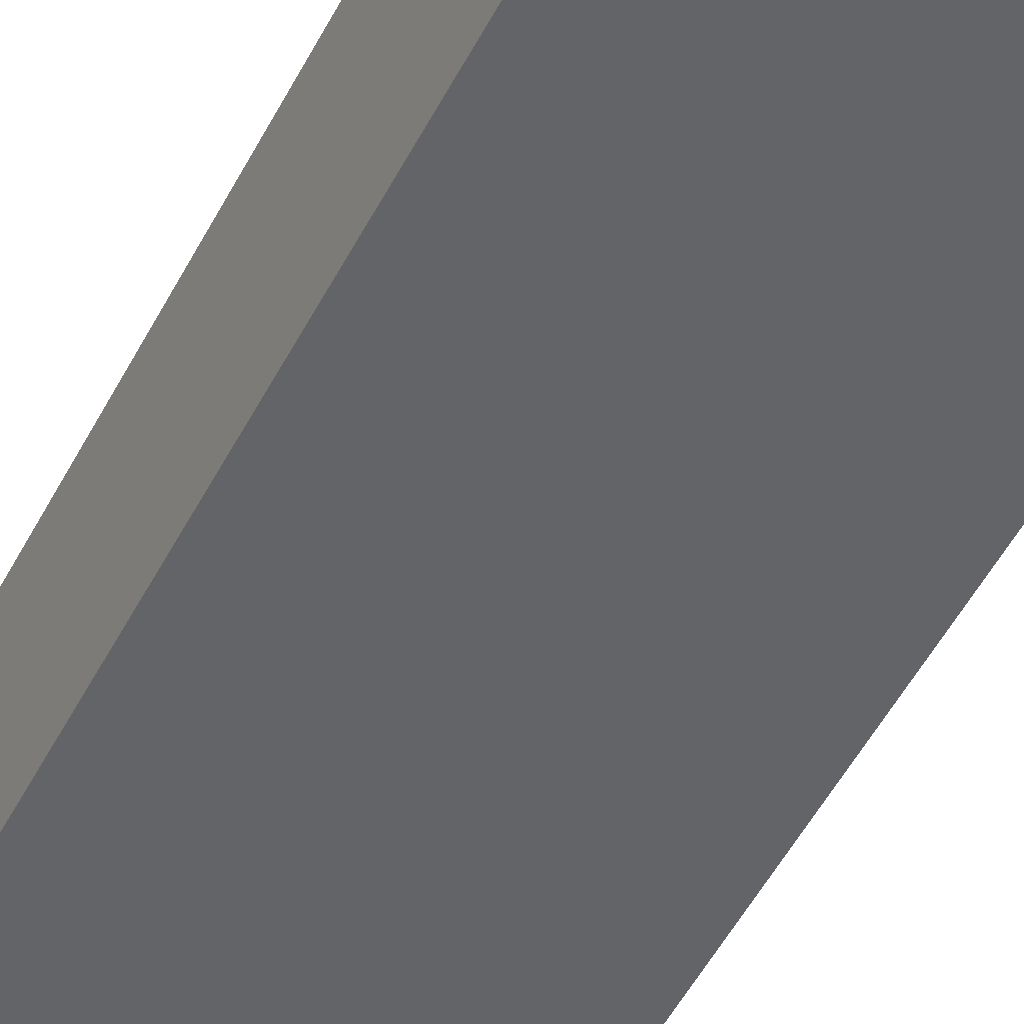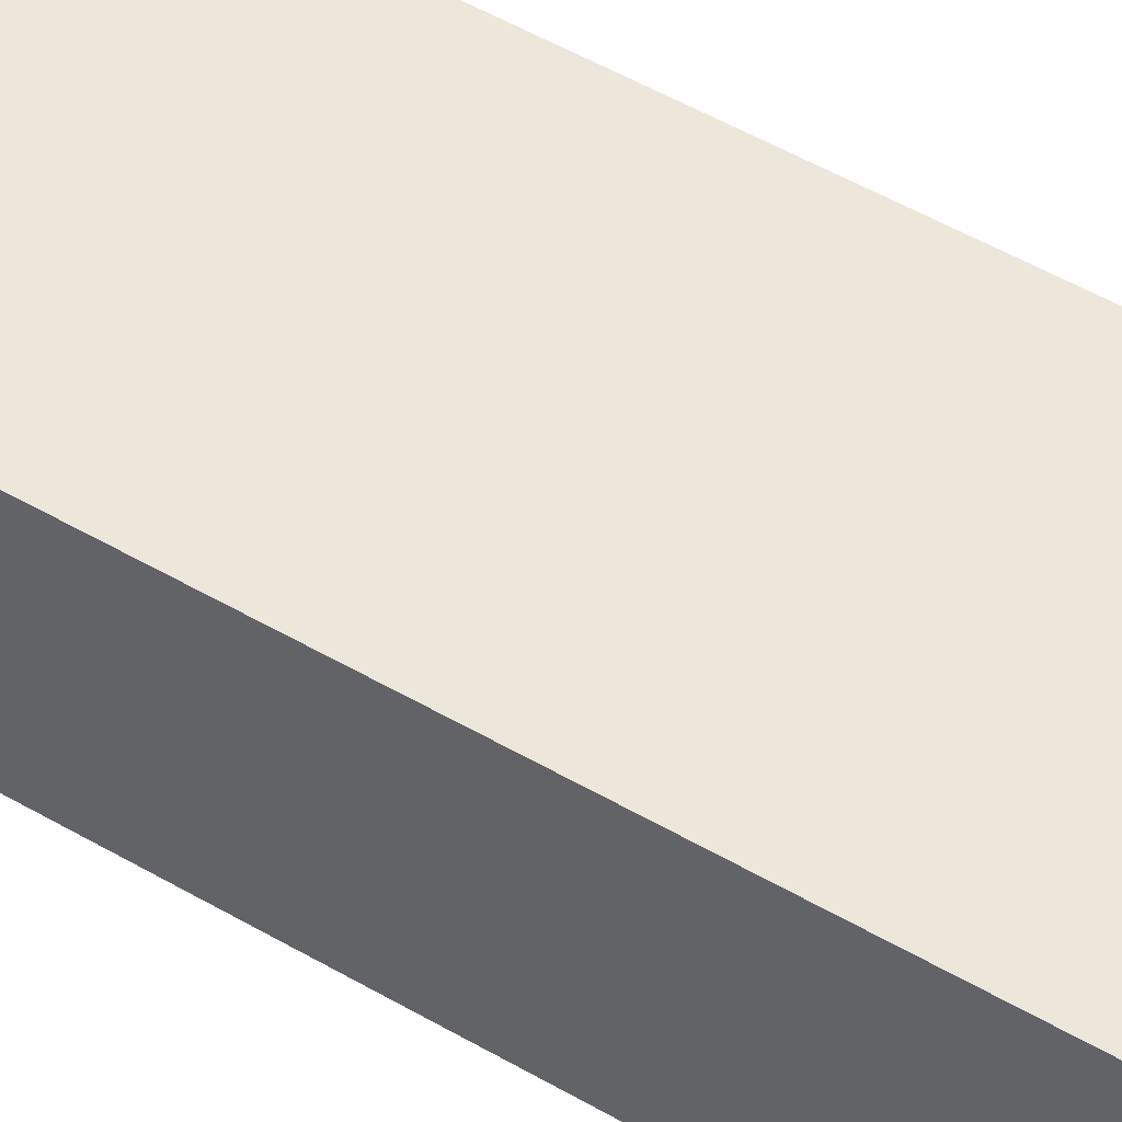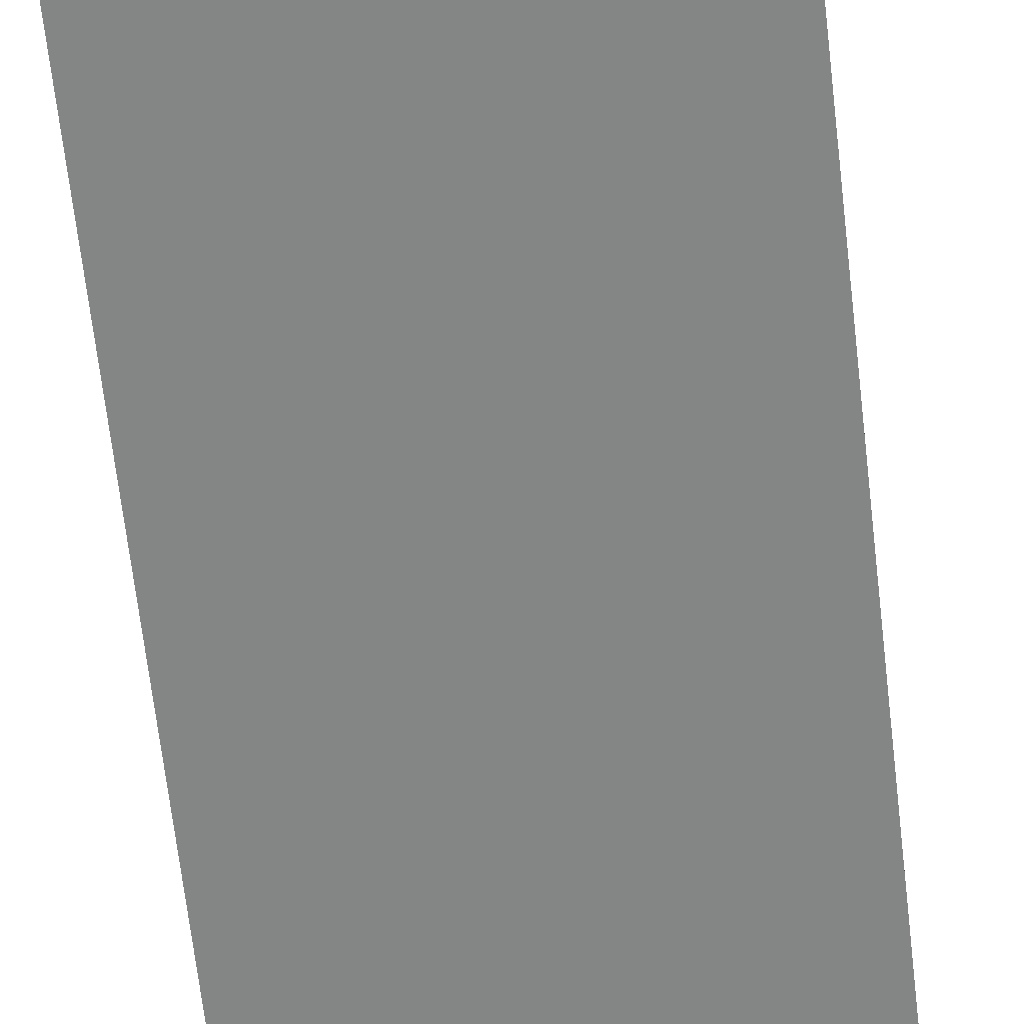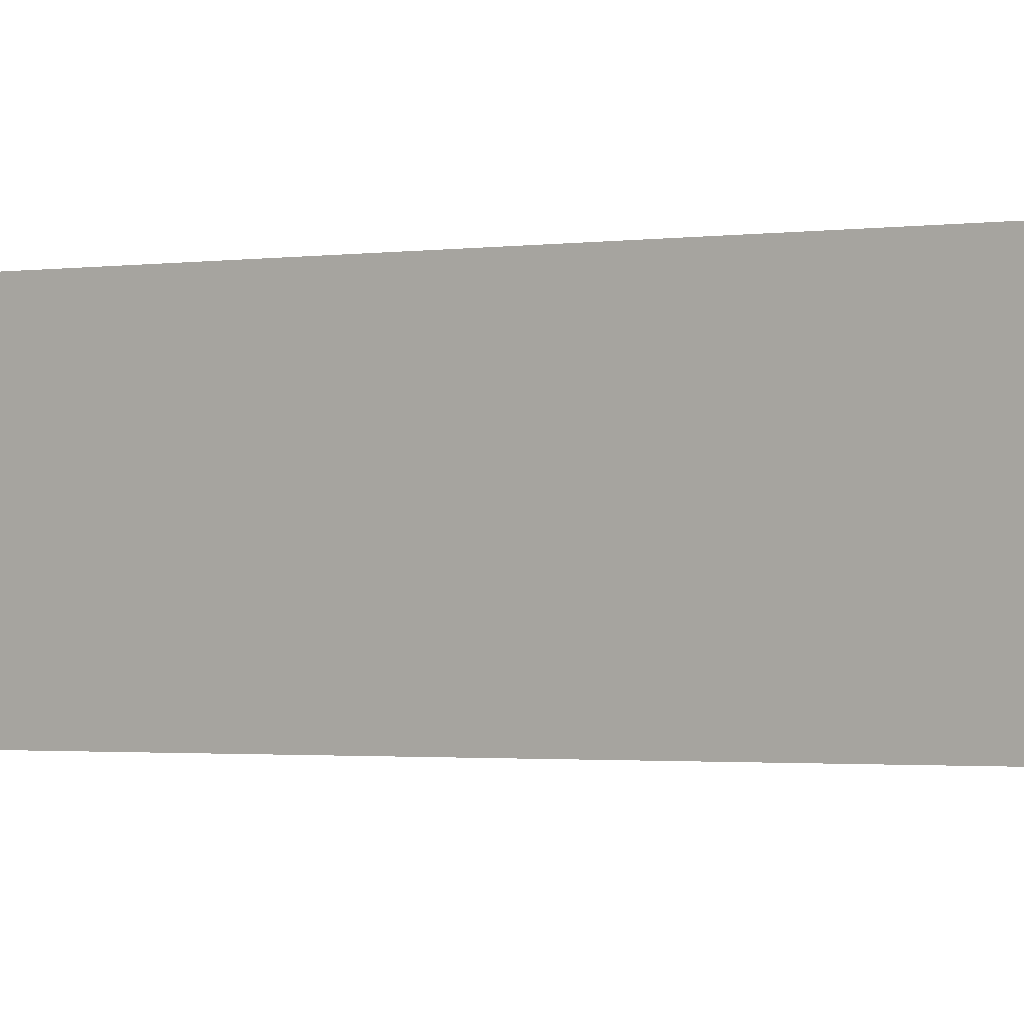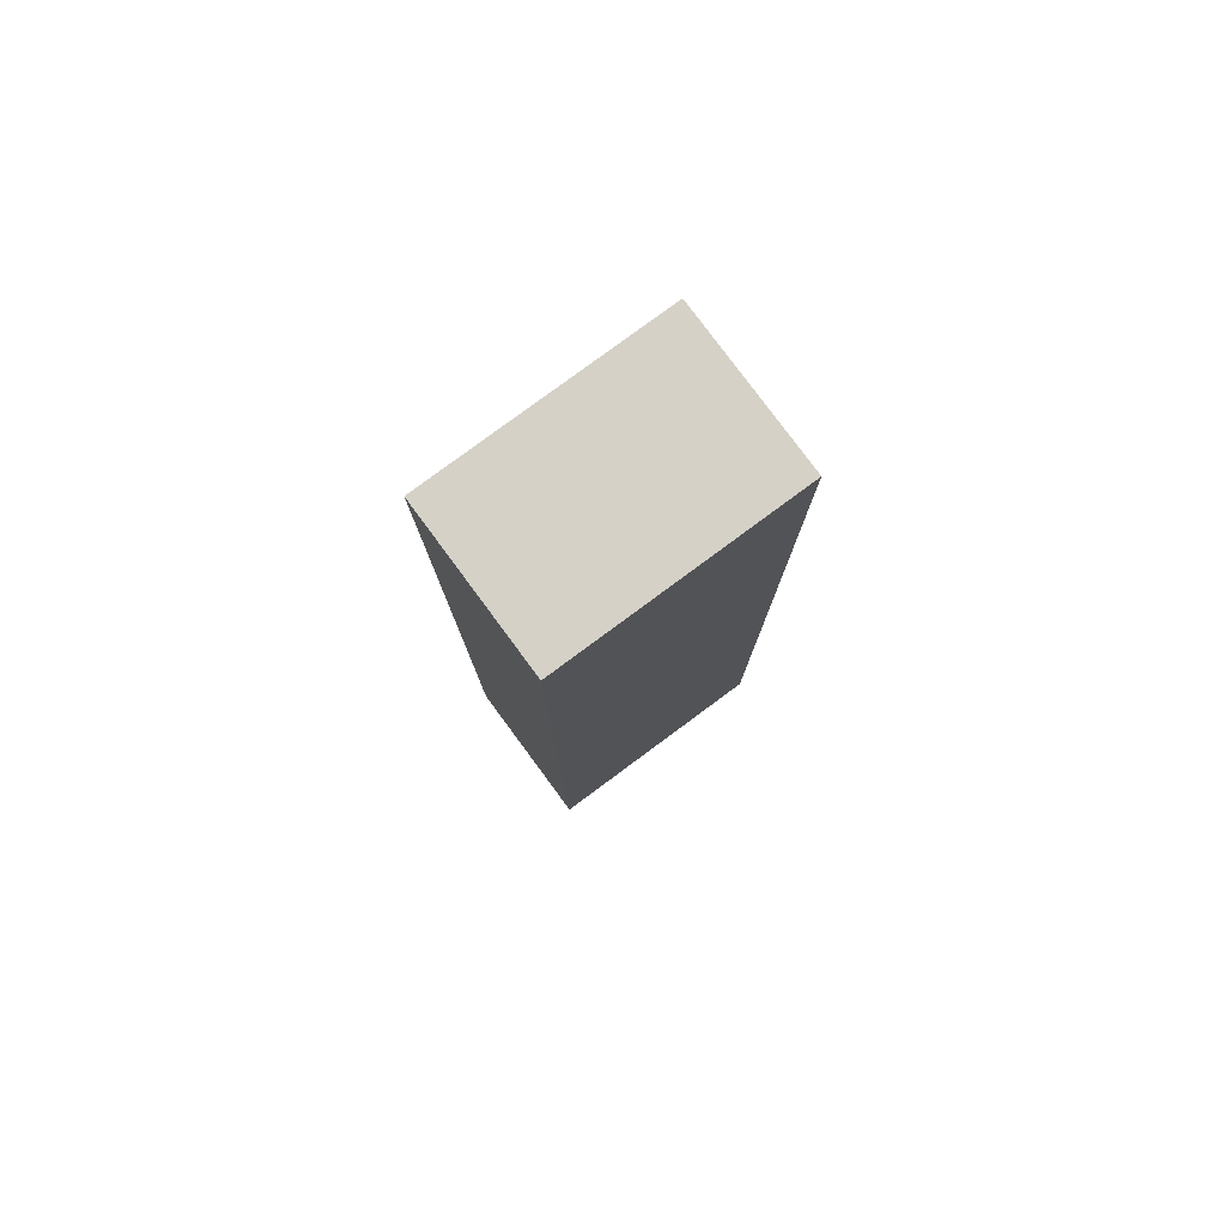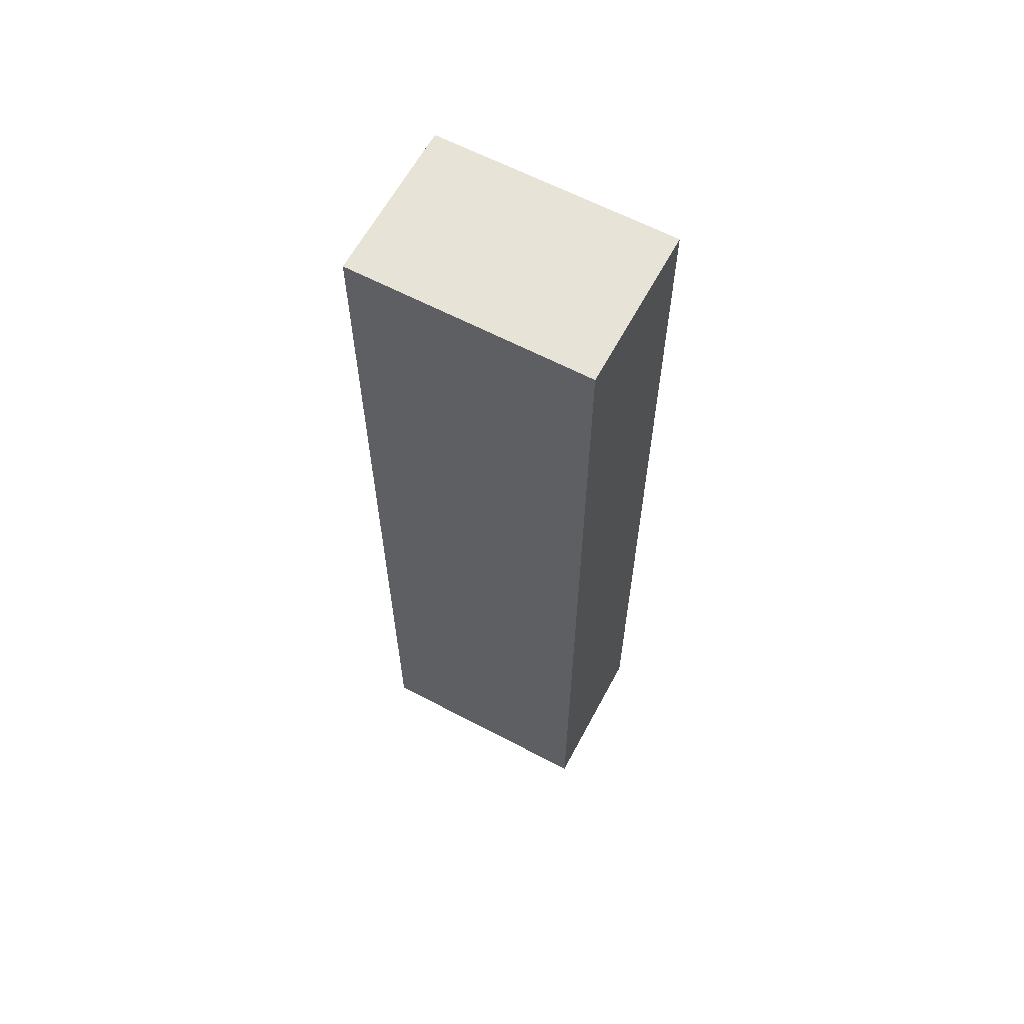
<metadata>
{"format":"obj","ext":"obj","renderer":"f3d","projection":"perspective","resolution":1024,"background":"white","views":[{"elev":-51.3,"azim":-26.8,"up":"+Z"},{"elev":51.3,"azim":-57.6,"up":"+Z"},{"elev":-61.6,"azim":-173.7,"up":"+Z"},{"elev":-1.2,"azim":126.5,"up":"+Z"},{"elev":79.5,"azim":143.5,"up":"+Y"},{"elev":62.6,"azim":28.1,"up":"+Y"}]}
</metadata>
<code>
o
v 0 2 0
v 0 2 -0.2
v 0 3.2 0
v 0 3.2 -0.2
v 0.3 2 0
v 0.3 2 -0.2
v 0.3 3.2 0
v 0.3 3.2 -0.2
v 0 2 0
v 0 3.2 0
v 0.3 2 0
v 0.3 3.2 0
v 0 2 -0.2
v 0 3.2 -0.2
v 0.3 2 -0.2
v 0.3 3.2 -0.2
v 0 2 0
v 0.3 2 0
v 0 2 -0.2
v 0.3 2 -0.2
v 0 3.2 0
v 0.3 3.2 0
v 0 3.2 -0.2
v 0.3 3.2 -0.2
f 3 2 1
f 4 2 3
f 5 6 7
f 7 6 8
f 11 10 9
f 12 10 11
f 13 14 15
f 15 14 16
f 19 18 17
f 20 18 19
f 21 22 23
f 23 22 24

</code>
